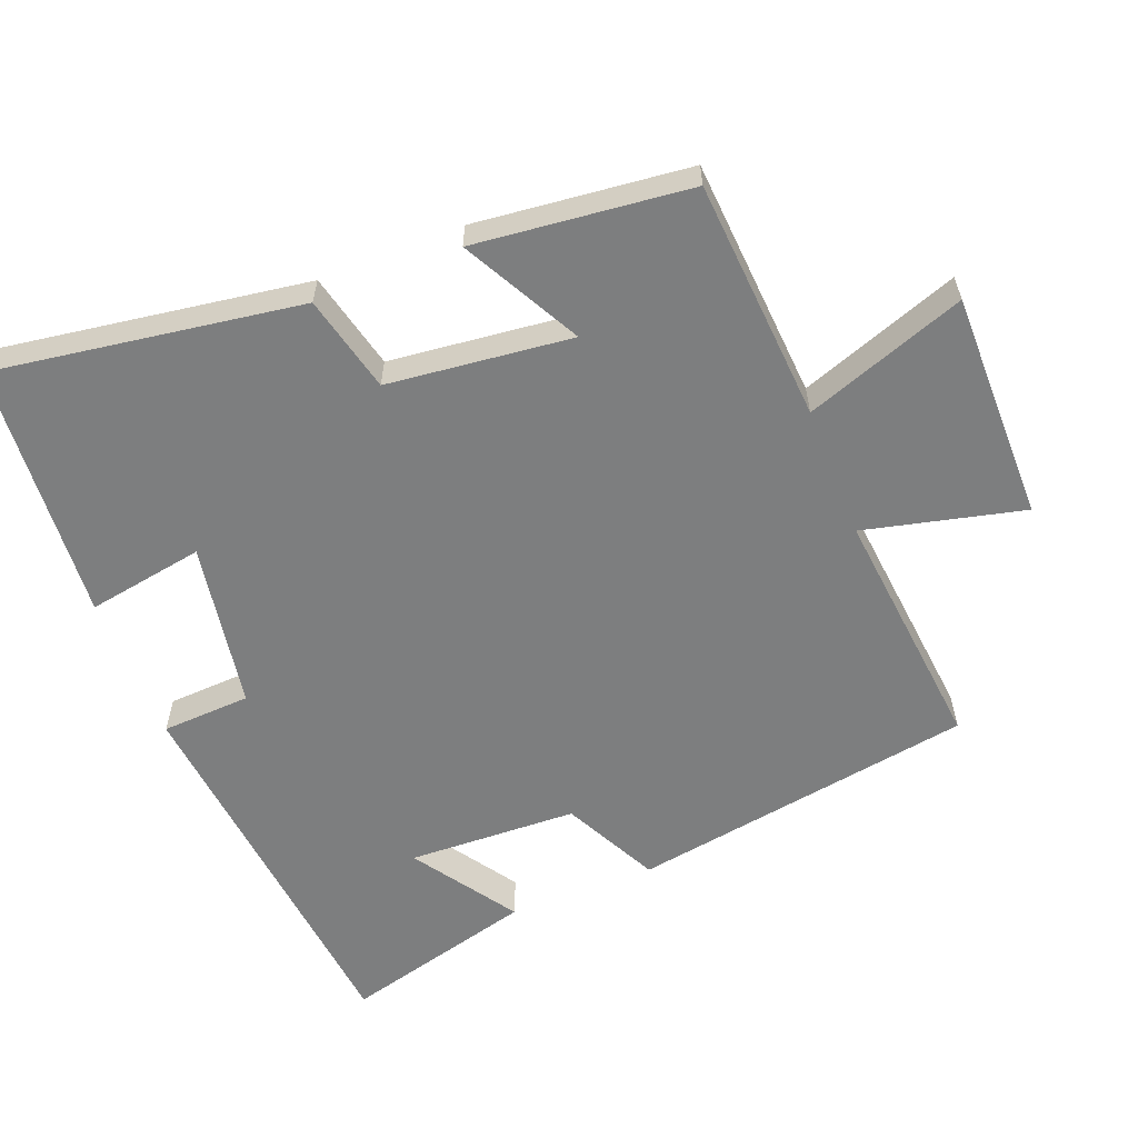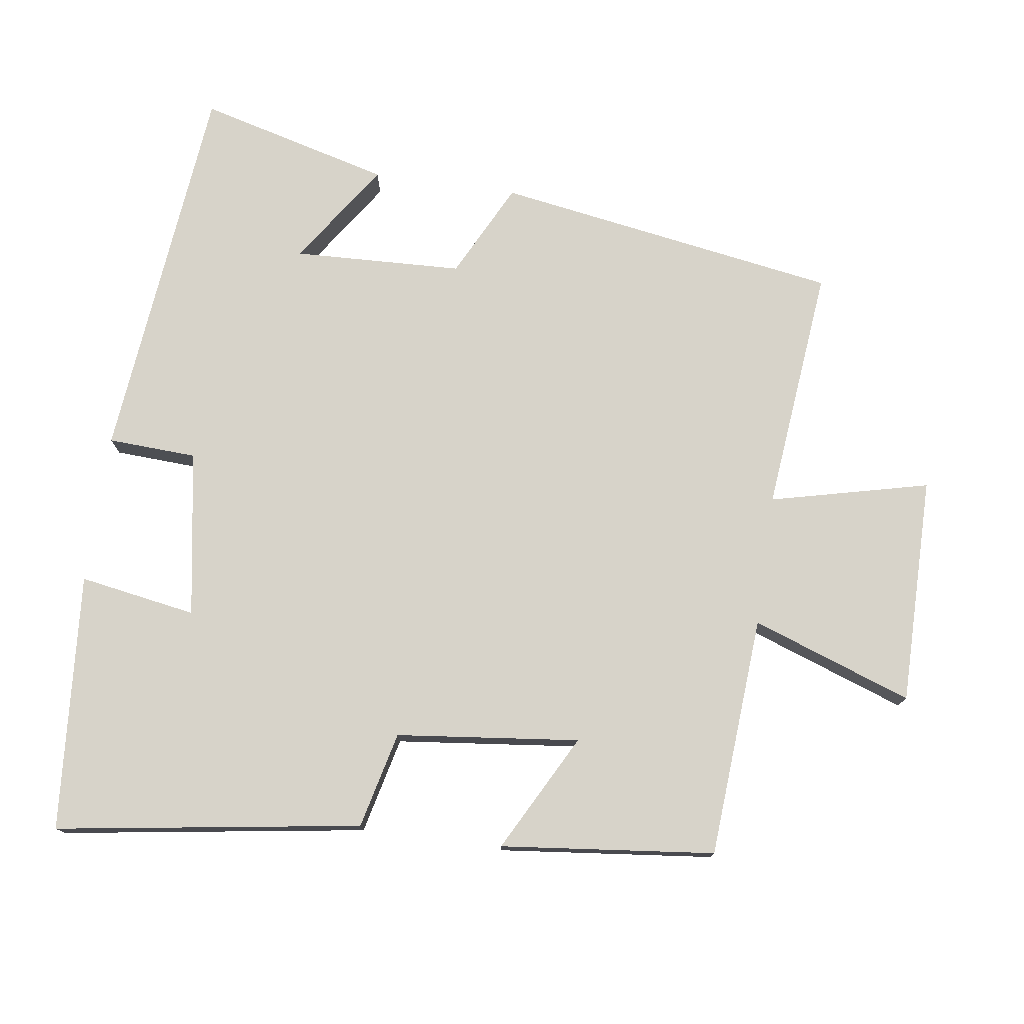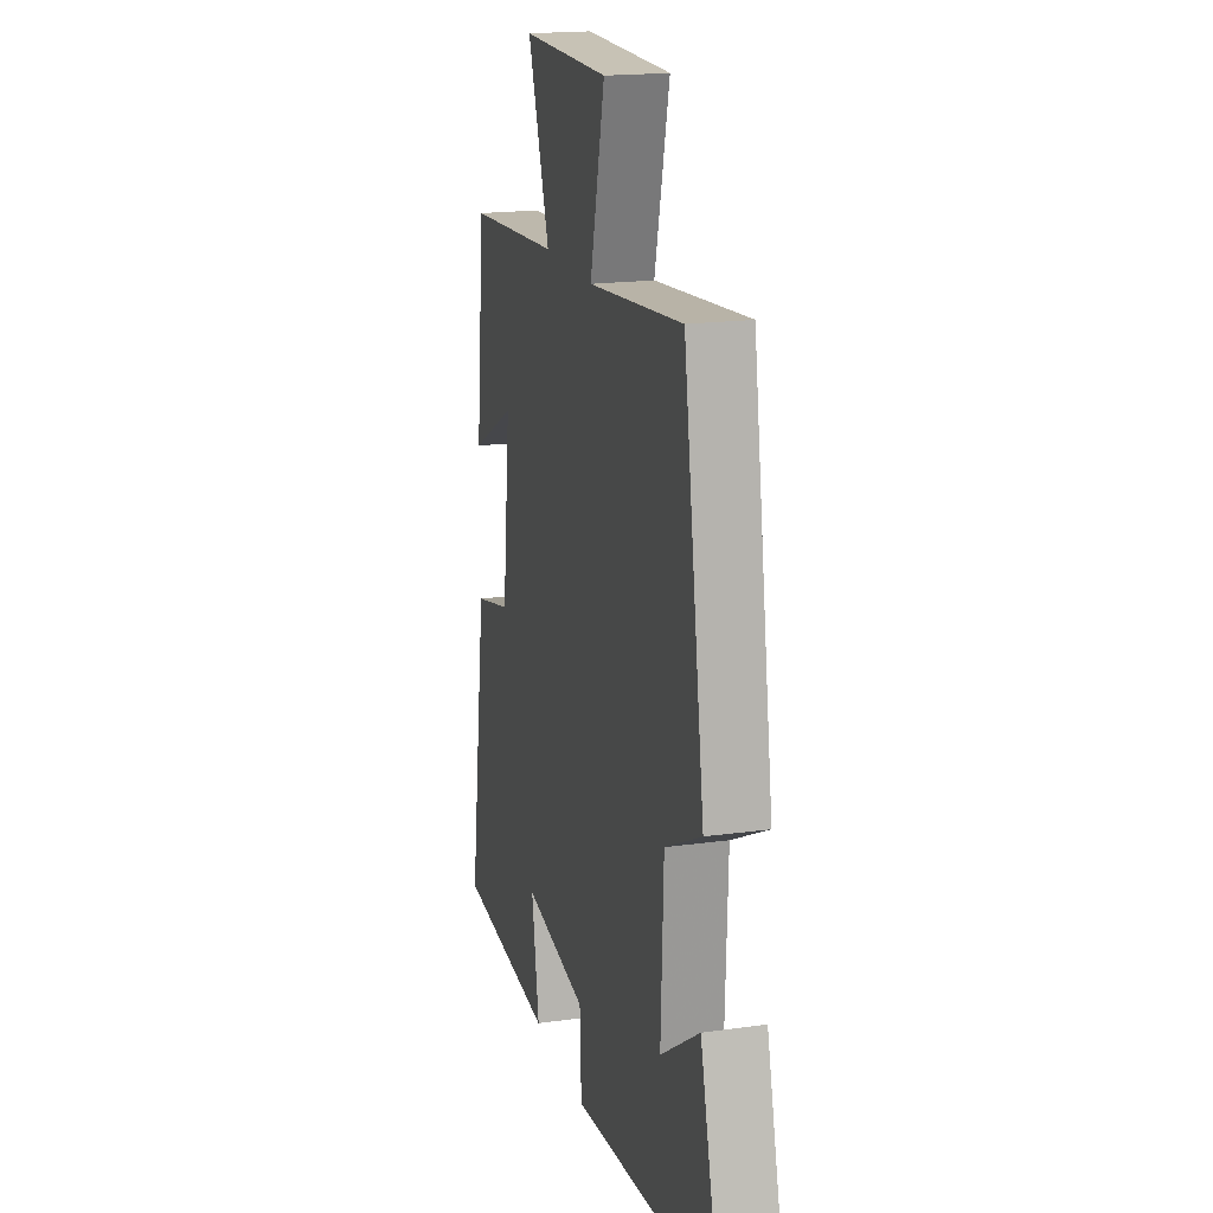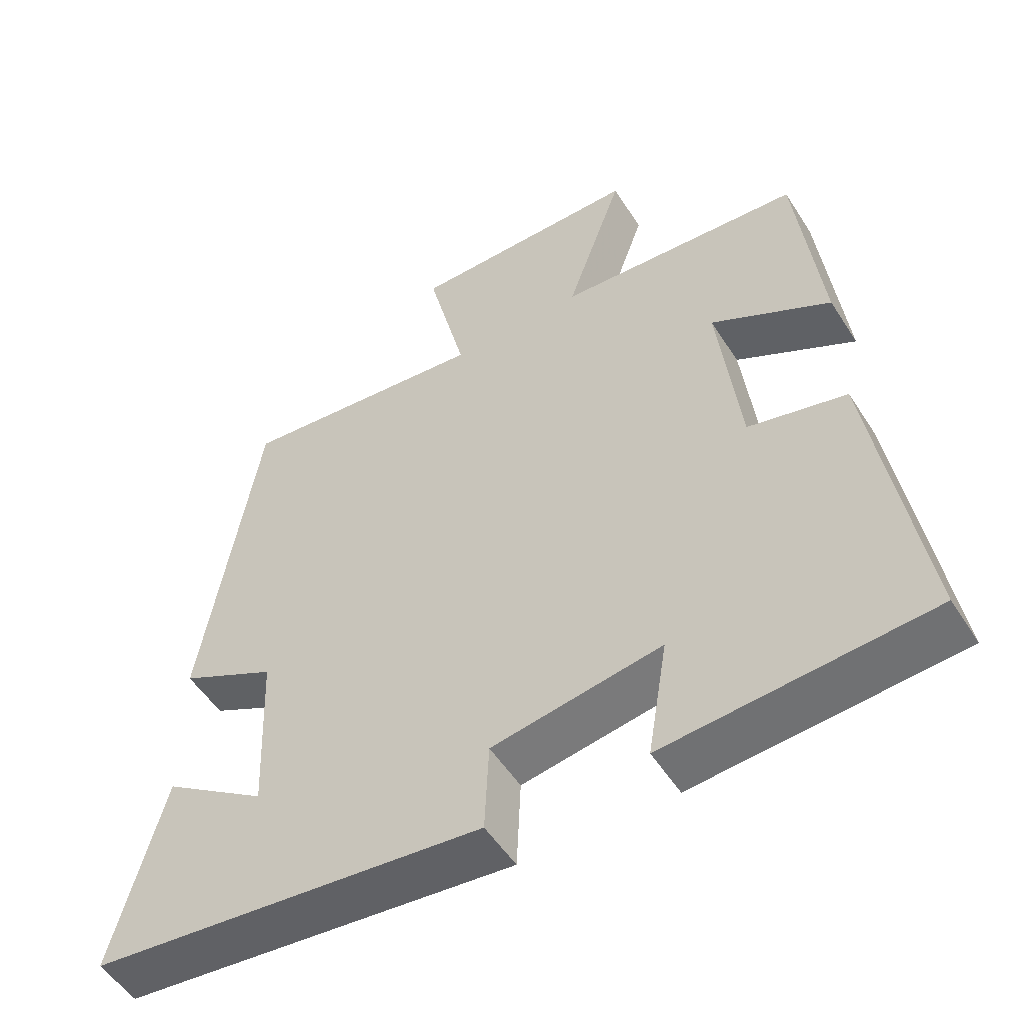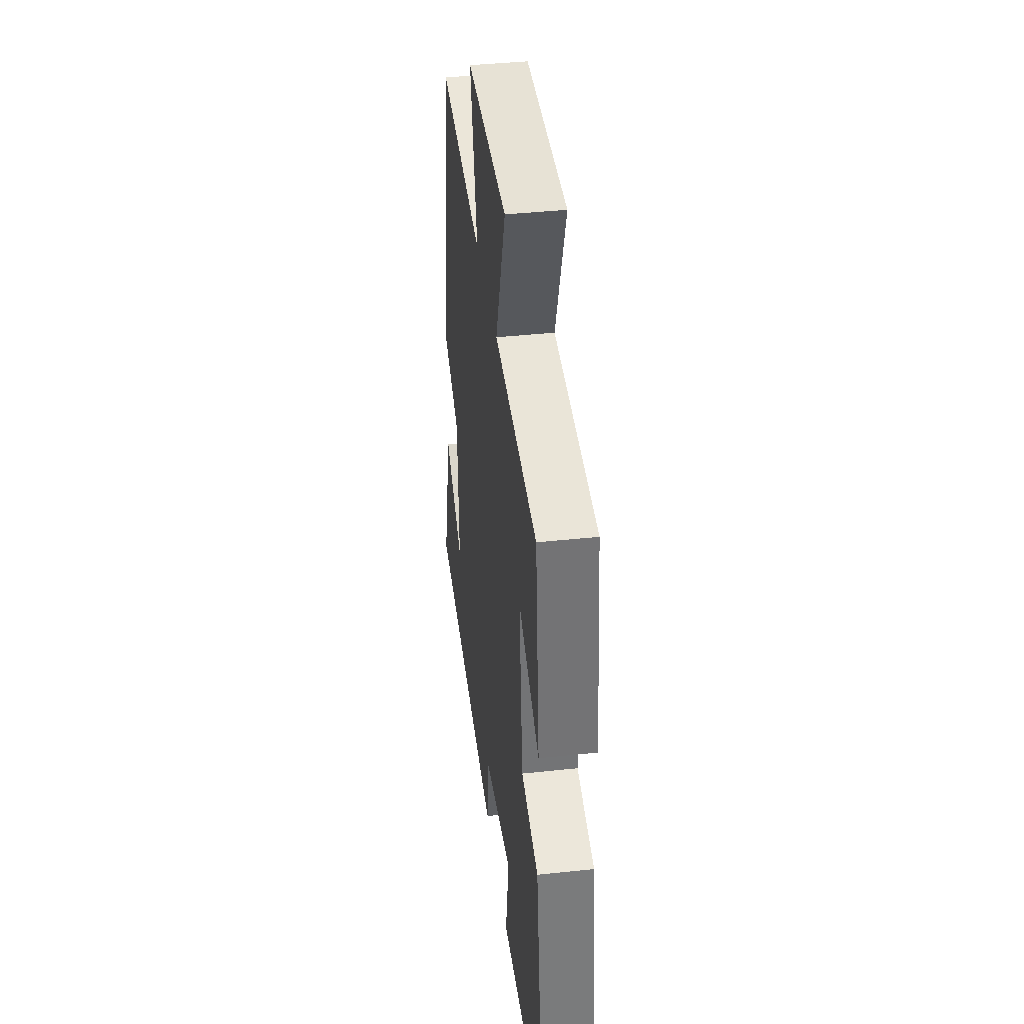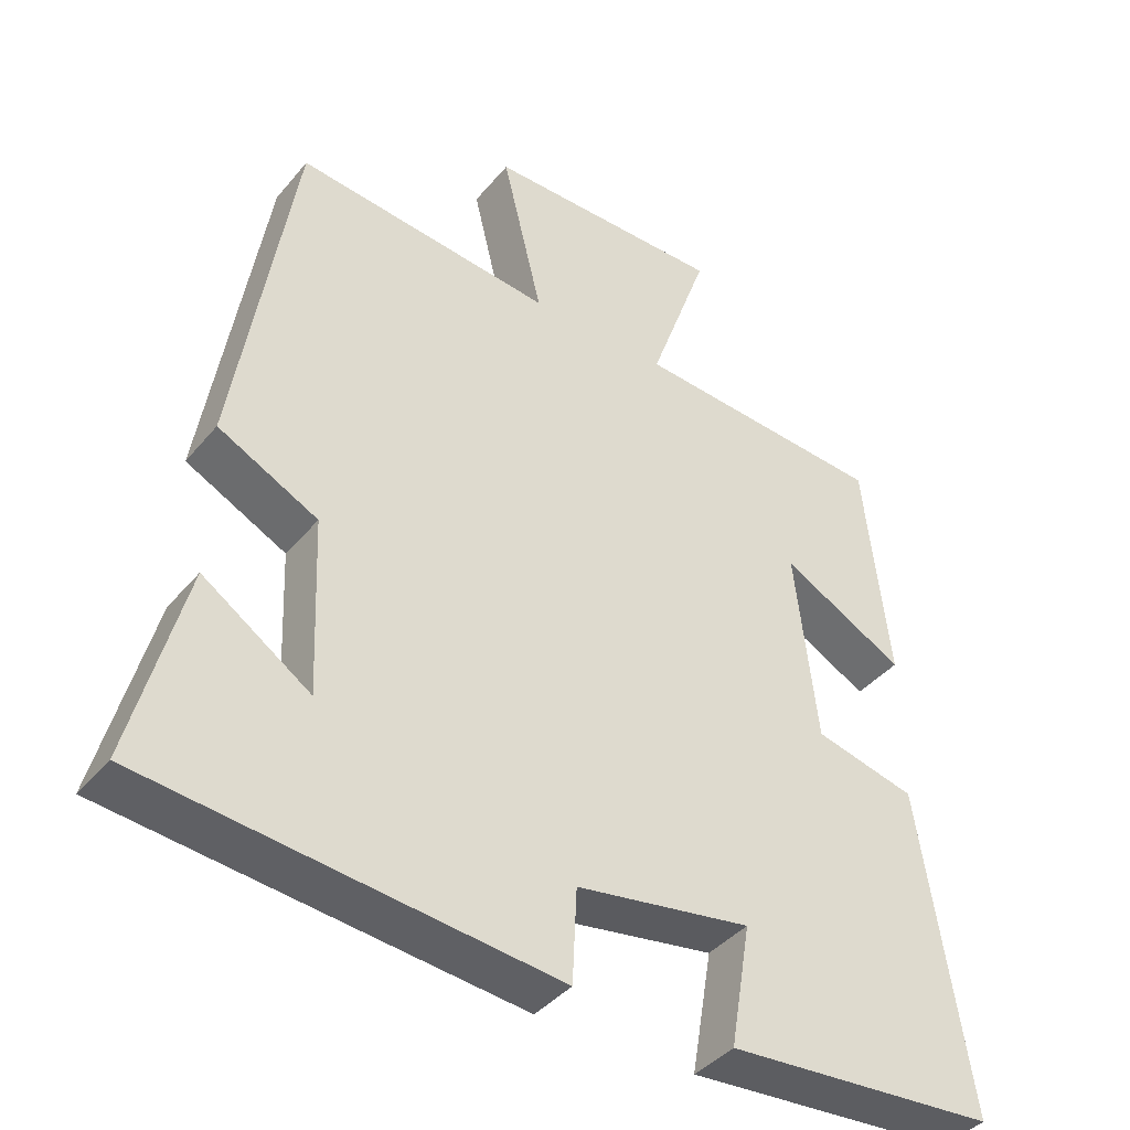
<metadata>
{"format":"obj","ext":"obj","renderer":"f3d","projection":"perspective","resolution":1024,"background":"white","views":[{"elev":-59.3,"azim":-68.4,"up":"+Y"},{"elev":76.4,"azim":-81.8,"up":"+Y"},{"elev":18.6,"azim":75.1,"up":"+Z"},{"elev":-52.6,"azim":-148.2,"up":"+Z"},{"elev":40.9,"azim":-97.5,"up":"+Z"},{"elev":-40.6,"azim":144.3,"up":"+Z"}]}
</metadata>
<code>
v 0.421 0.07 0.535
v 0.5 0.07 0.043
v 0.364 0.07 -0.025
v 0.354 0.07 -0.267
v 0.5 0.07 -0.169
v 0.572 0.07 -0.444
v 0.018 0.07 -0.5
v 0.012 0.07 -0.373
v -0.226 0.07 -0.333
v -0.198 0.07 -0.5
v -0.567 0.07 -0.471
v -0.5 0.07 -0.035
v -0.362 0.07 -0.002
v -0.332 0.07 0.26
v -0.5 0.07 0.171
v -0.466 0.07 0.477
v -0.121 0.07 0.5
v -0.202 0.07 0.729
v 0.124 0.07 0.727
v 0.069 0.07 0.5
v 0.421 0 0.535
v 0.5 0 0.043
v 0.364 0 -0.025
v 0.354 0 -0.267
v 0.5 0 -0.169
v 0.572 0 -0.444
v 0.018 0 -0.5
v 0.012 0 -0.373
v -0.226 0 -0.333
v -0.198 0 -0.5
v -0.567 0 -0.471
v -0.5 0 -0.035
v -0.362 0 -0.002
v -0.332 0 0.26
v -0.5 0 0.171
v -0.466 0 0.477
v -0.121 0 0.5
v -0.202 0 0.729
v 0.124 0 0.727
v 0.069 0 0.5
f 17 18 19 20
f 15 16 17 20
f 14 15 20
f 13 14 20 1
f 10 11 12 13
f 9 10 13
f 8 9 13 1
f 4 5 6 7
f 3 4 7 8
f 1 2 3
f 1 3 8
f 40 39 38 37
f 40 37 36 35
f 40 35 34
f 21 40 34 33
f 33 32 31 30
f 33 30 29
f 21 33 29 28
f 27 26 25 24
f 28 27 24 23
f 23 22 21
f 28 23 21
f 1 21 22 2
f 2 22 23 3
f 3 23 24 4
f 4 24 25 5
f 5 25 26 6
f 6 26 27 7
f 7 27 28 8
f 8 28 29 9
f 9 29 30 10
f 10 30 31 11
f 11 31 32 12
f 12 32 33 13
f 13 33 34 14
f 14 34 35 15
f 15 35 36 16
f 16 36 37 17
f 17 37 38 18
f 18 38 39 19
f 19 39 40 20
f 20 40 21 1

</code>
